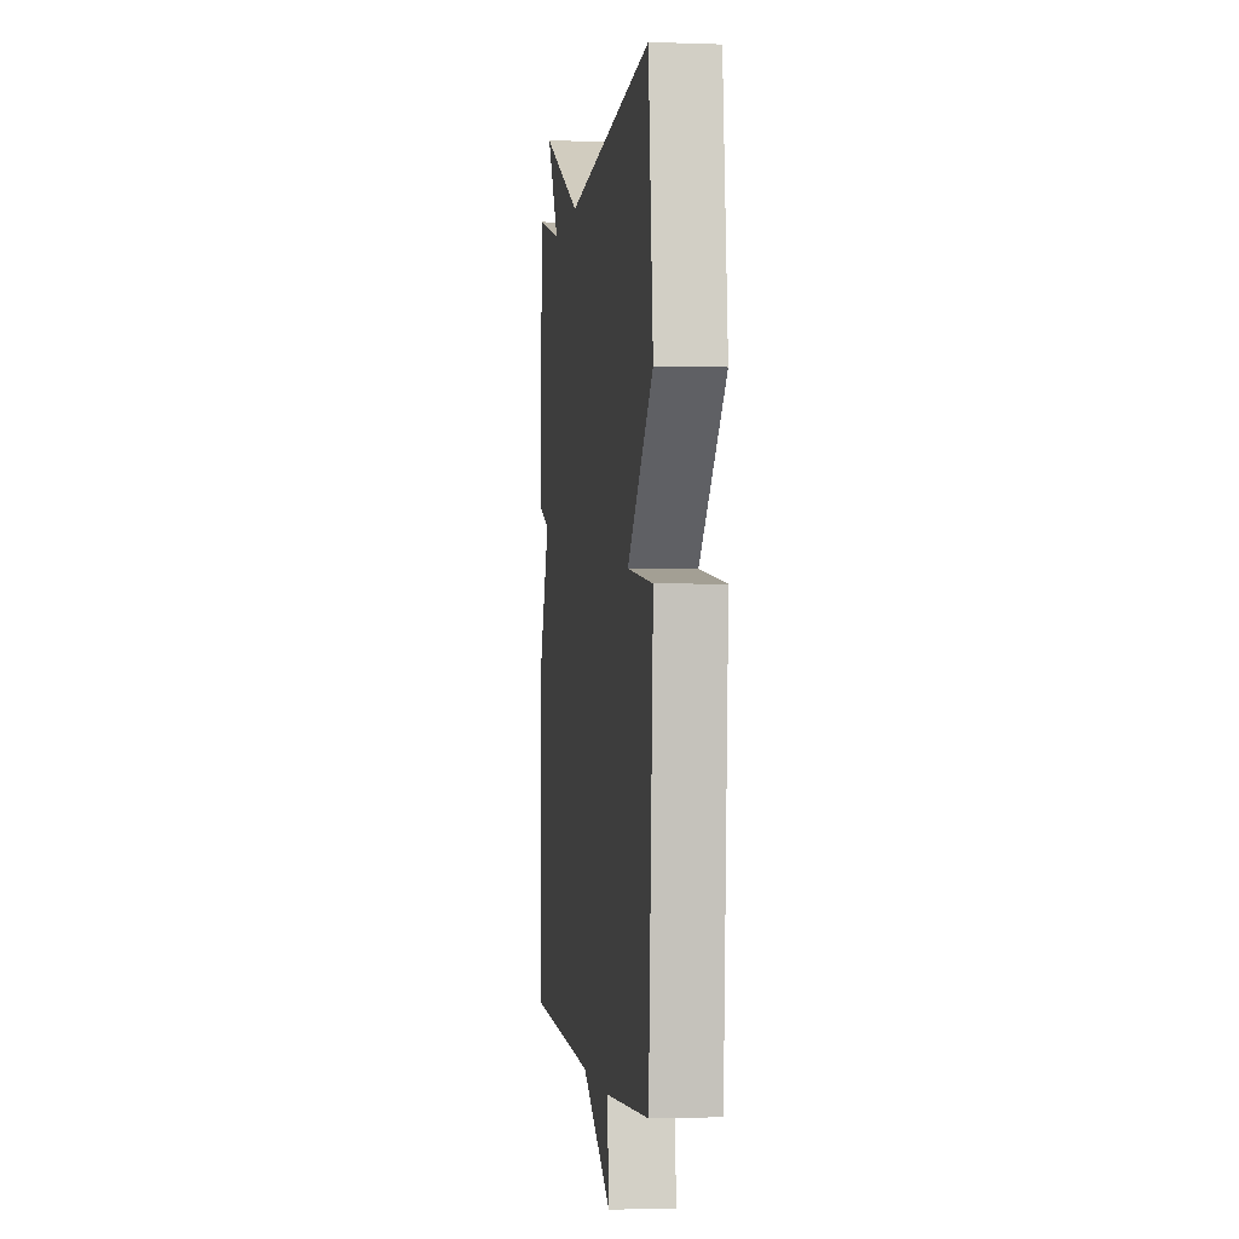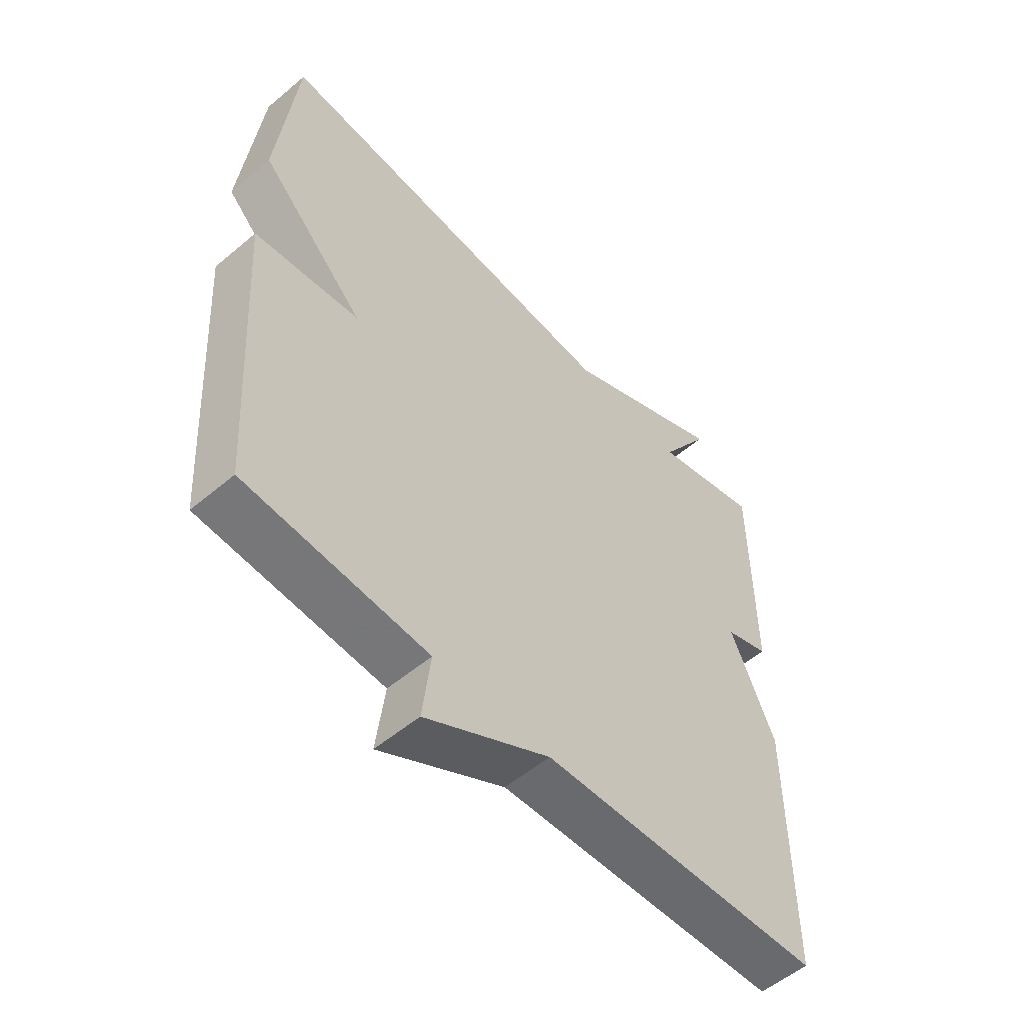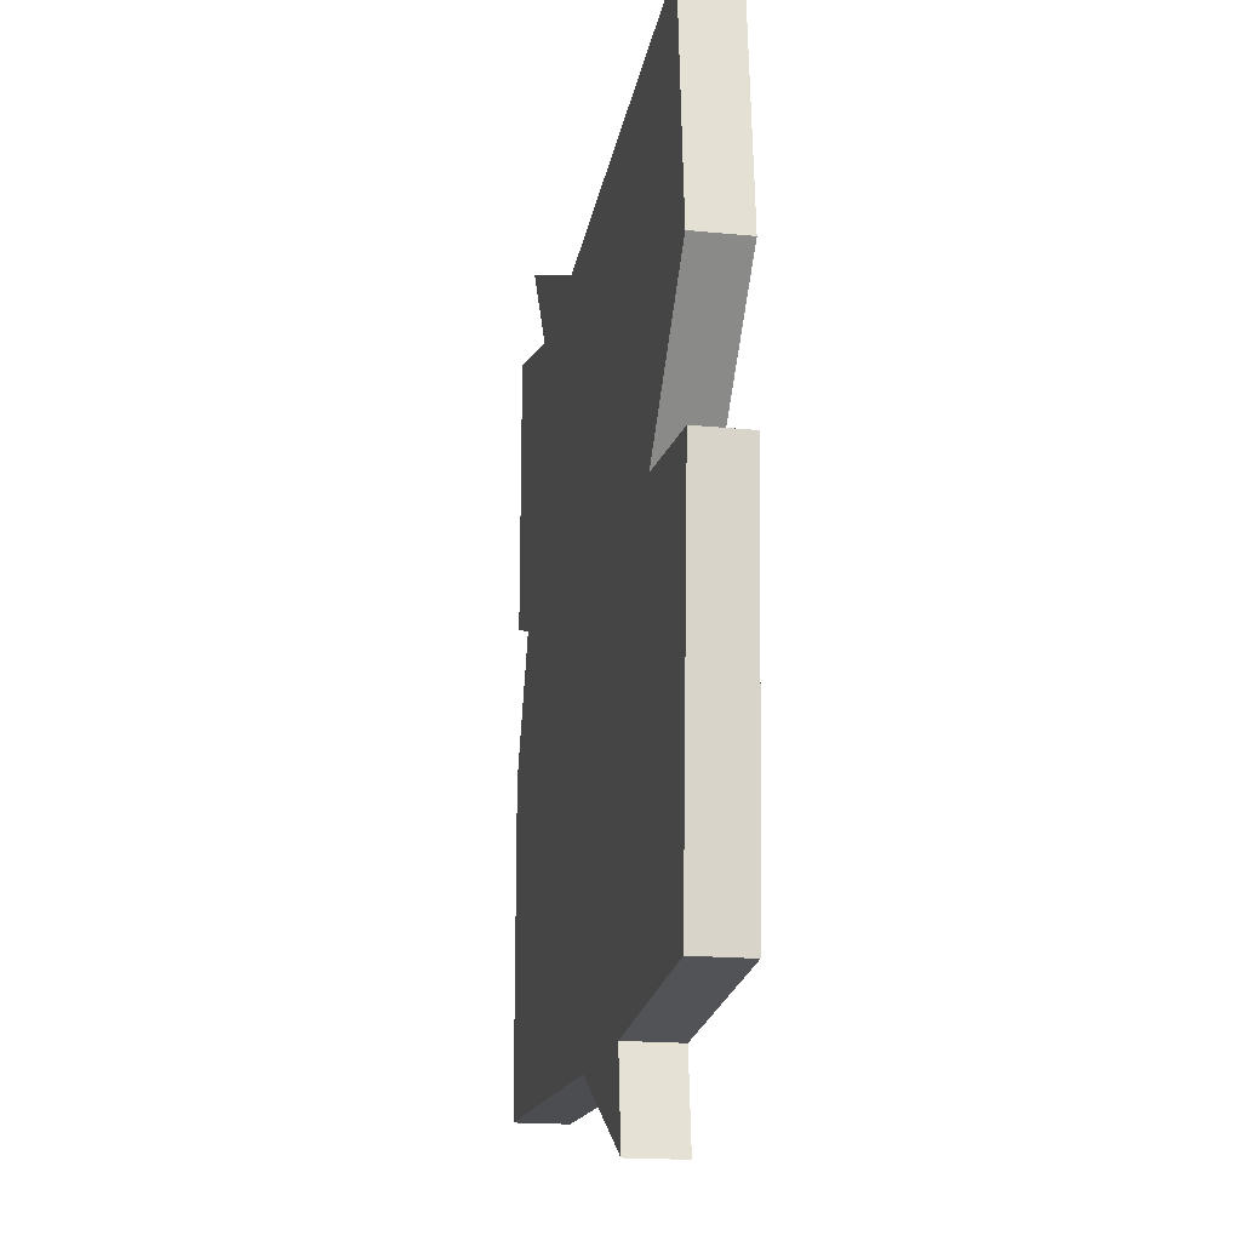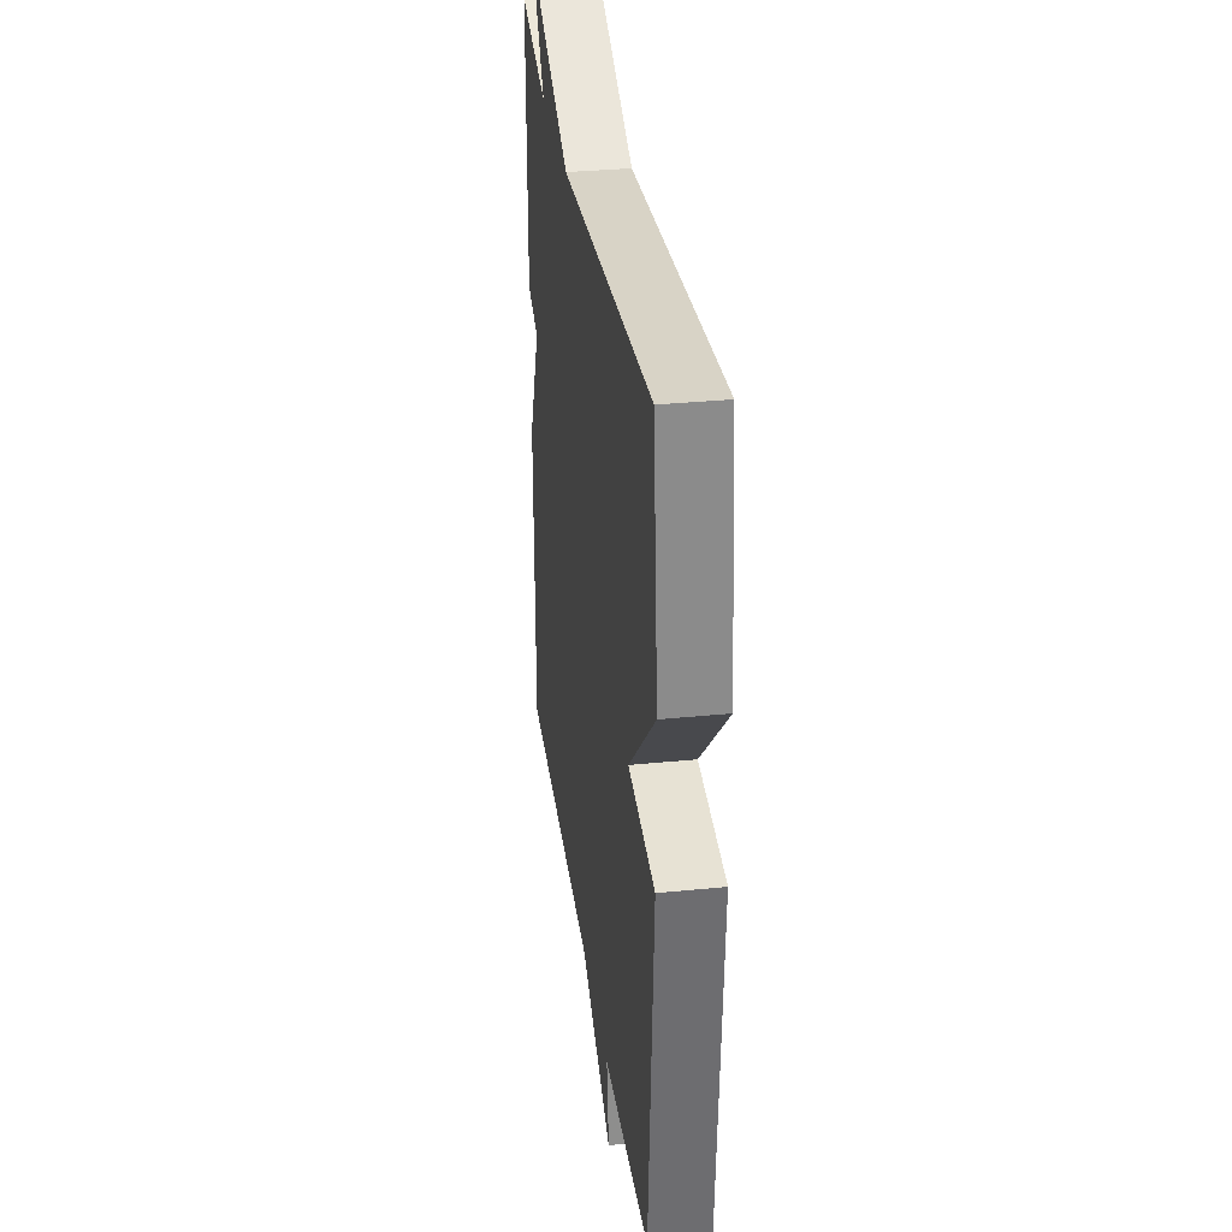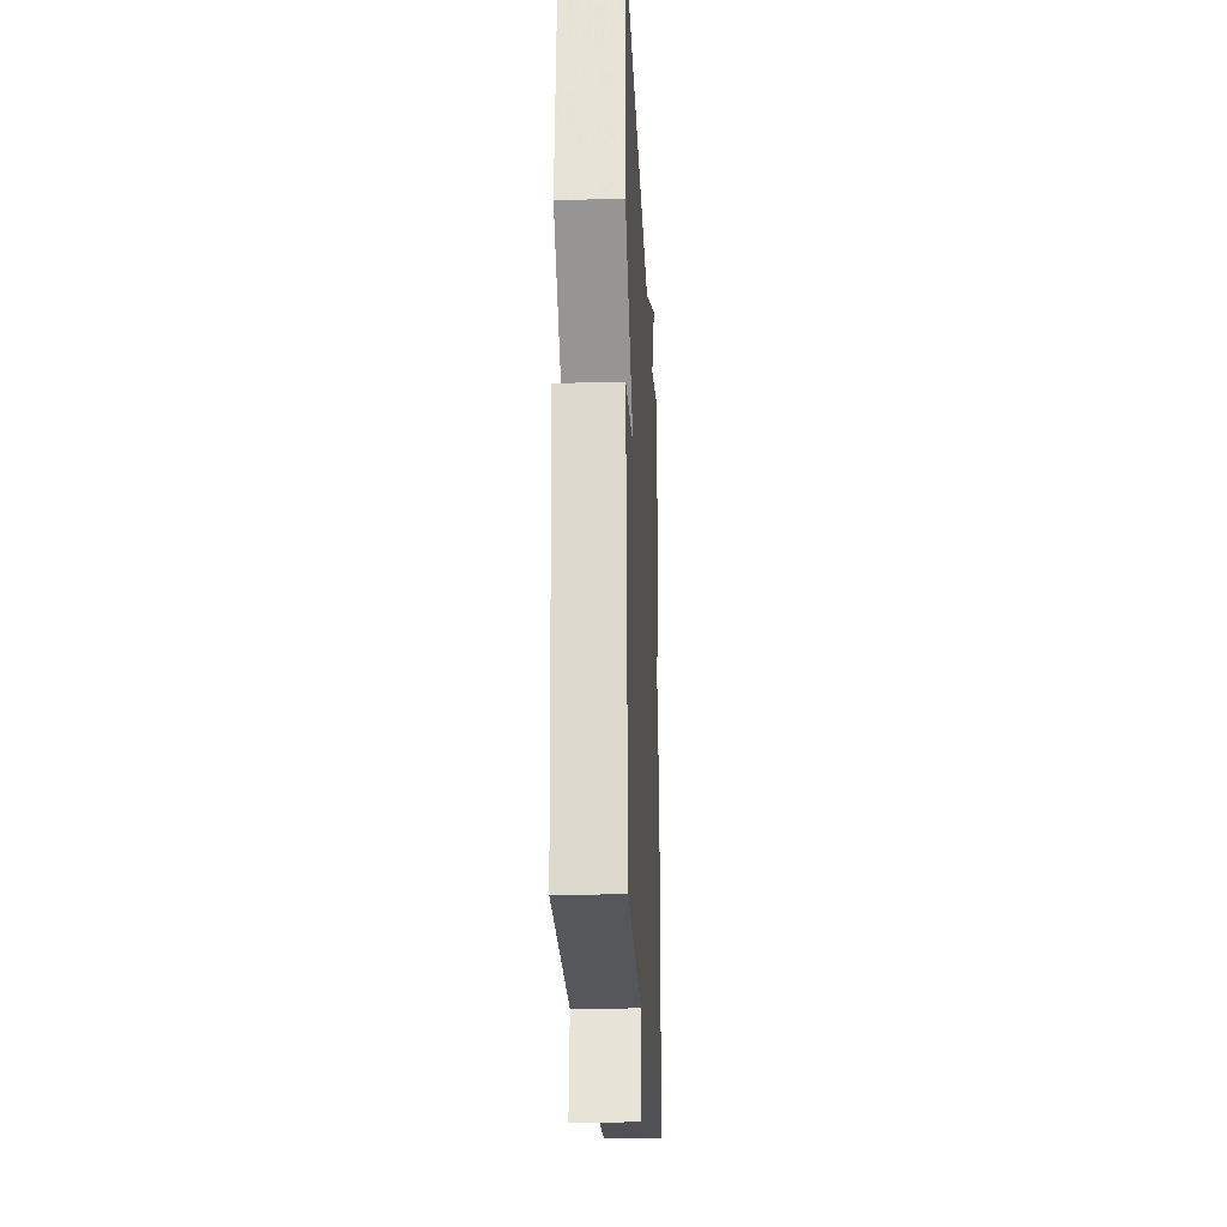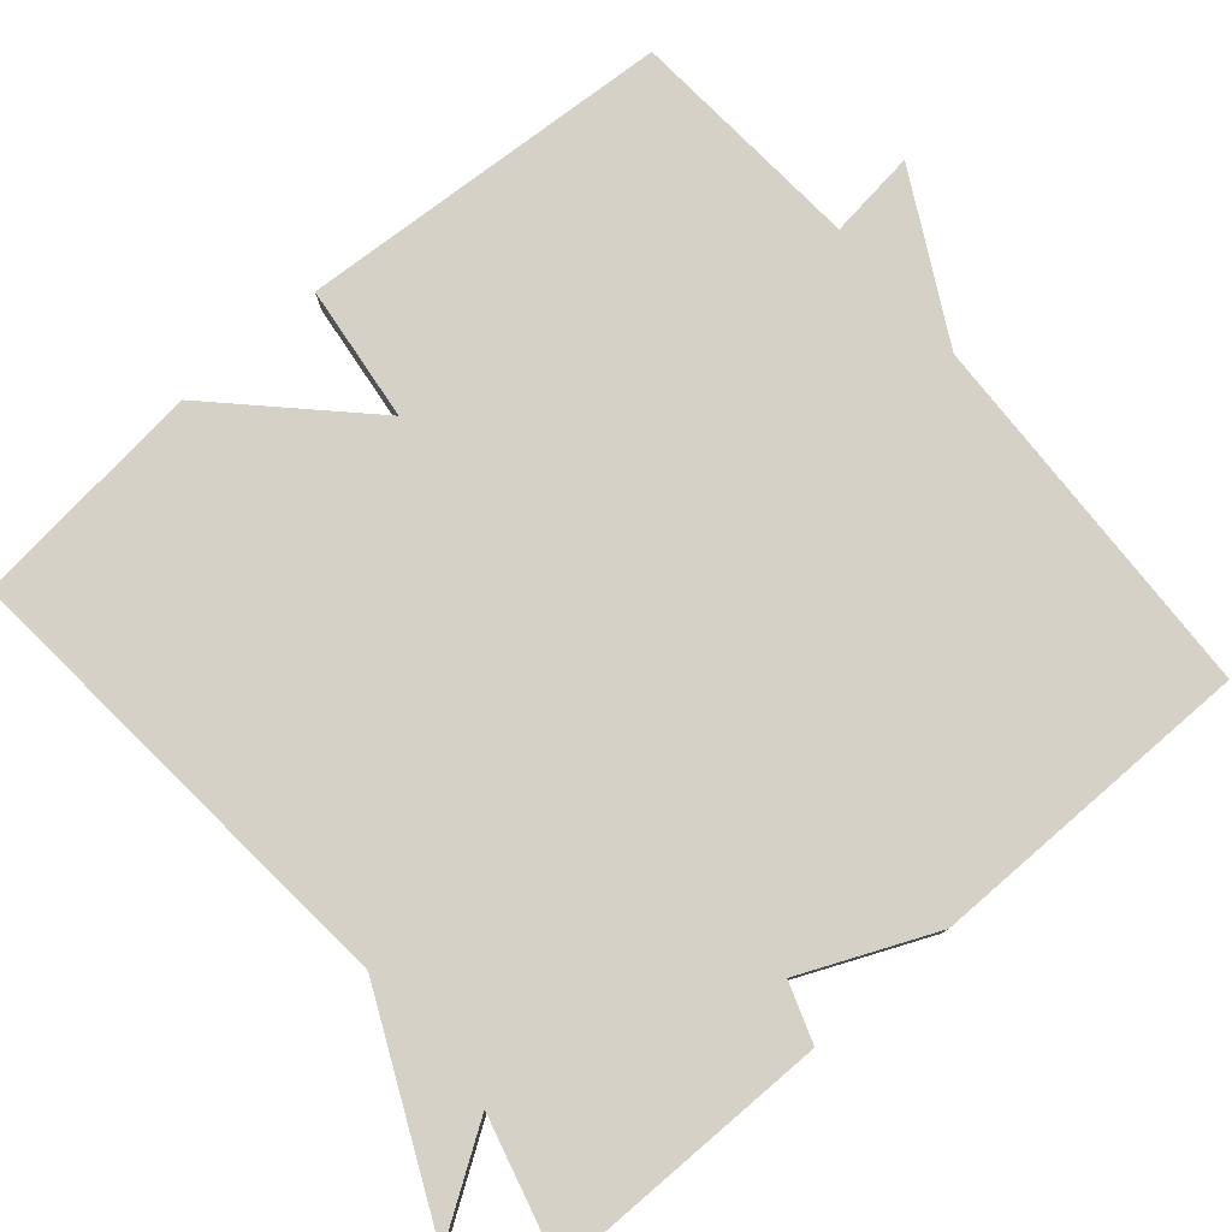
<metadata>
{"format":"obj","ext":"obj","renderer":"f3d","projection":"perspective","resolution":1024,"background":"white","views":[{"elev":-1.6,"azim":-97.3,"up":"+Z"},{"elev":-54.7,"azim":-48.3,"up":"+Z"},{"elev":-18.6,"azim":-100.7,"up":"+Z"},{"elev":32.6,"azim":-98.0,"up":"+Z"},{"elev":-22.9,"azim":-87.4,"up":"+Z"},{"elev":78.9,"azim":49.2,"up":"+Y"}]}
</metadata>
<code>
v -0.5 0.07 -0.5
v -0.532 0.07 -0.007
v -0.353 0.07 0.015
v -0.532 0.07 0.193
v -0.5 0.07 0.5
v 0.114 0.07 0.45
v 0.402 0.07 0.586
v 0.314 0.07 0.45
v 0.5 0.07 0.5
v 0.501 0.07 0.13
v 0.424 0.07 0.103
v 0.501 0.07 -0.07
v 0.5 0.07 -0.5
v 0.011 0.07 -0.521
v -0.203 0.07 -0.637
v -0.189 0.07 -0.521
v -0.5 0 -0.5
v -0.532 0 -0.007
v -0.353 0 0.015
v -0.532 0 0.193
v -0.5 0 0.5
v 0.114 0 0.45
v 0.402 0 0.586
v 0.314 0 0.45
v 0.5 0 0.5
v 0.501 0 0.13
v 0.424 0 0.103
v 0.501 0 -0.07
v 0.5 0 -0.5
v 0.011 0 -0.521
v -0.203 0 -0.637
v -0.189 0 -0.521
f 14 15 16
f 1 2 3
f 16 1 3
f 14 16 3
f 13 14 3
f 12 13 3
f 11 12 3
f 11 3 4
f 10 11 4
f 9 10 4
f 8 9 4
f 6 7 8
f 6 8 4
f 4 5 6
f 32 31 30
f 19 18 17
f 19 17 32
f 19 32 30
f 19 30 29
f 19 29 28
f 19 28 27
f 20 19 27
f 20 27 26
f 20 26 25
f 20 25 24
f 24 23 22
f 20 24 22
f 22 21 20
f 1 17 18 2
f 2 18 19 3
f 3 19 20 4
f 4 20 21 5
f 5 21 22 6
f 6 22 23 7
f 7 23 24 8
f 8 24 25 9
f 9 25 26 10
f 10 26 27 11
f 11 27 28 12
f 12 28 29 13
f 13 29 30 14
f 14 30 31 15
f 15 31 32 16
f 16 32 17 1

</code>
